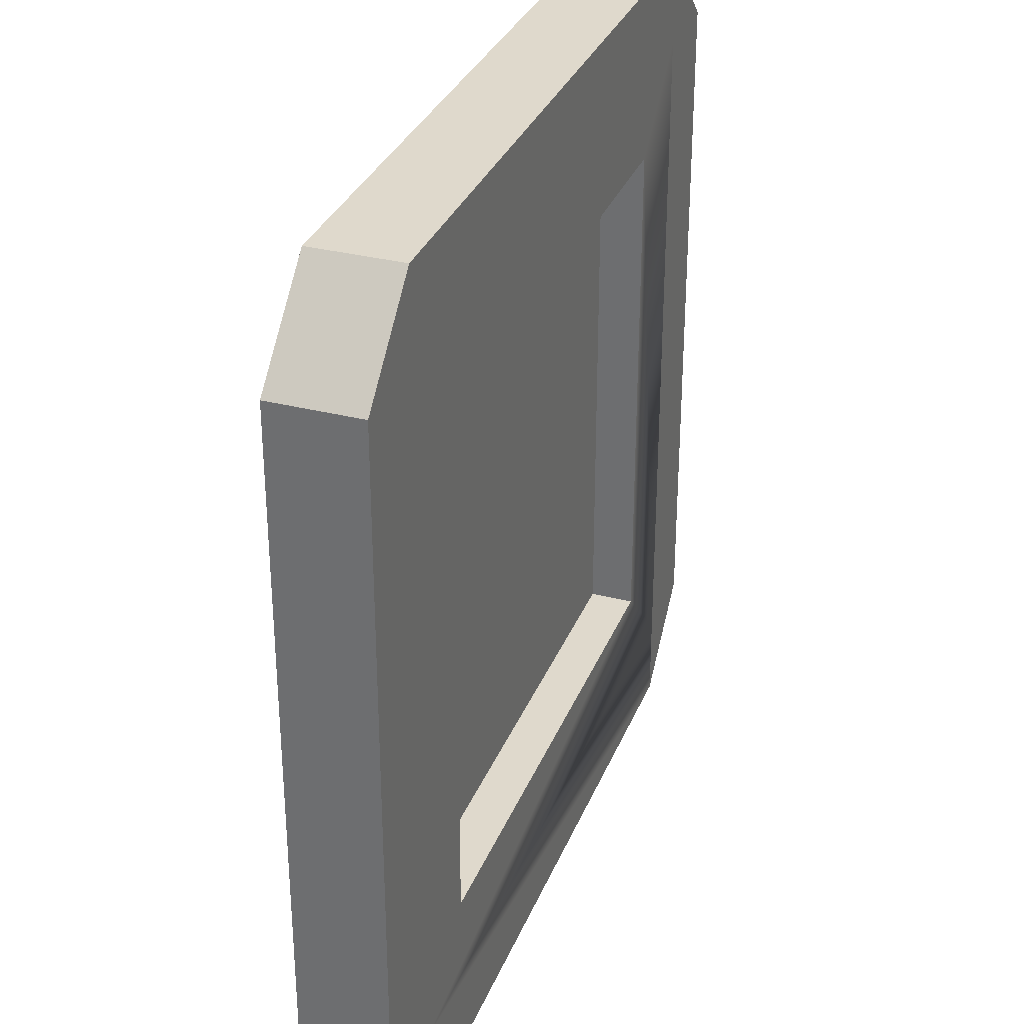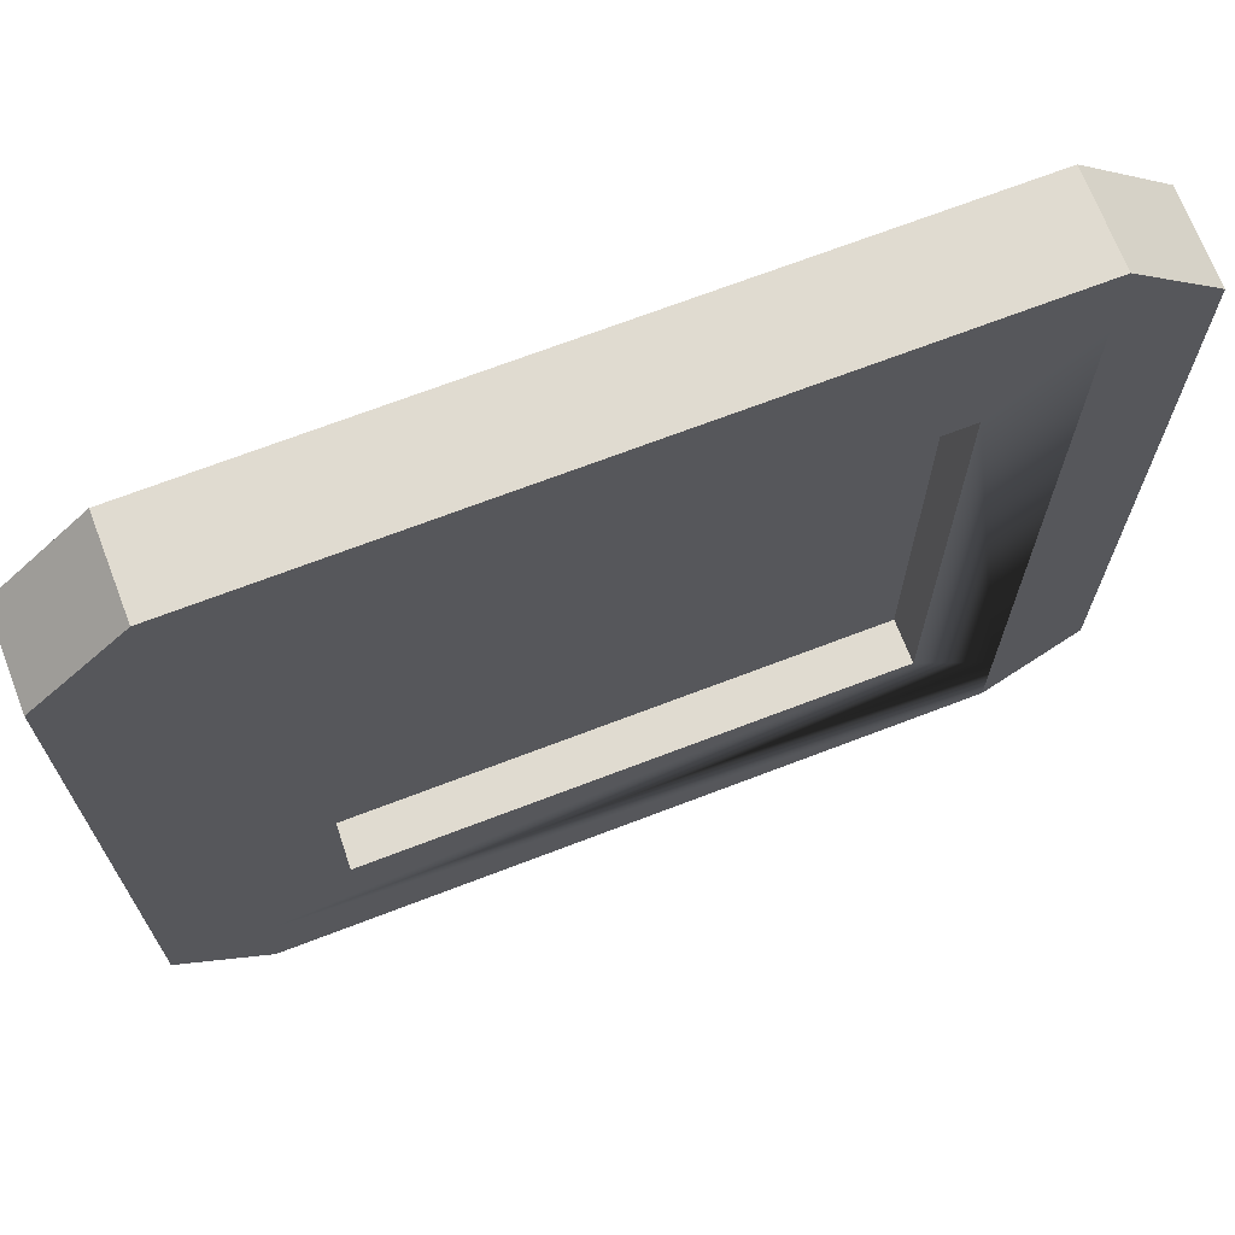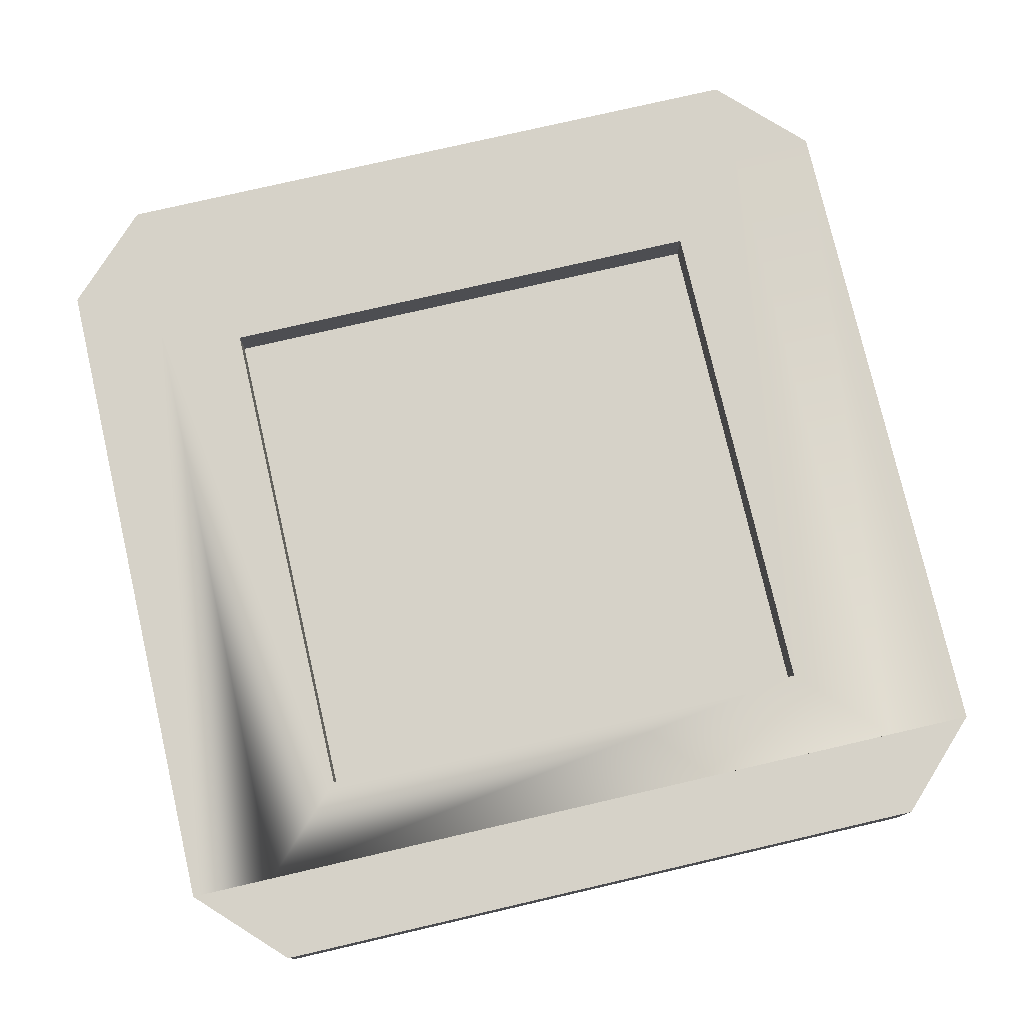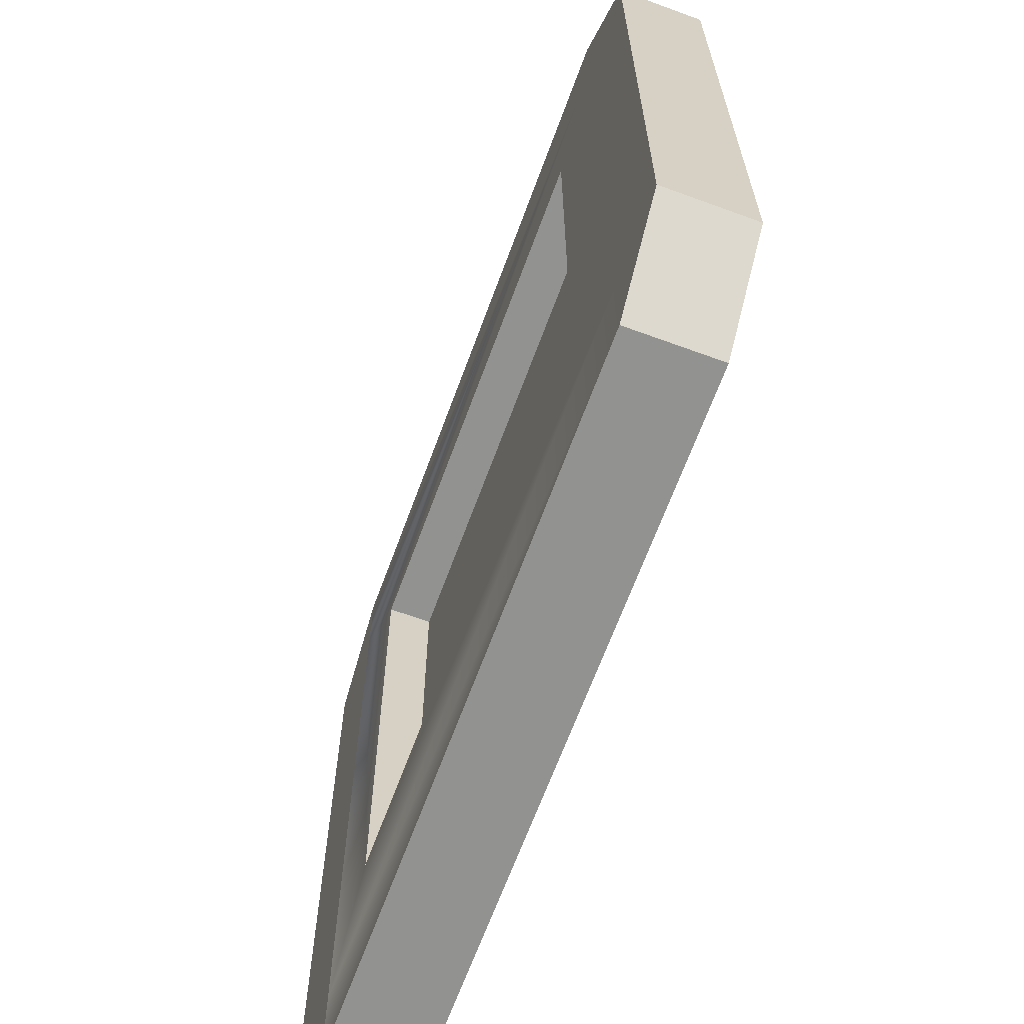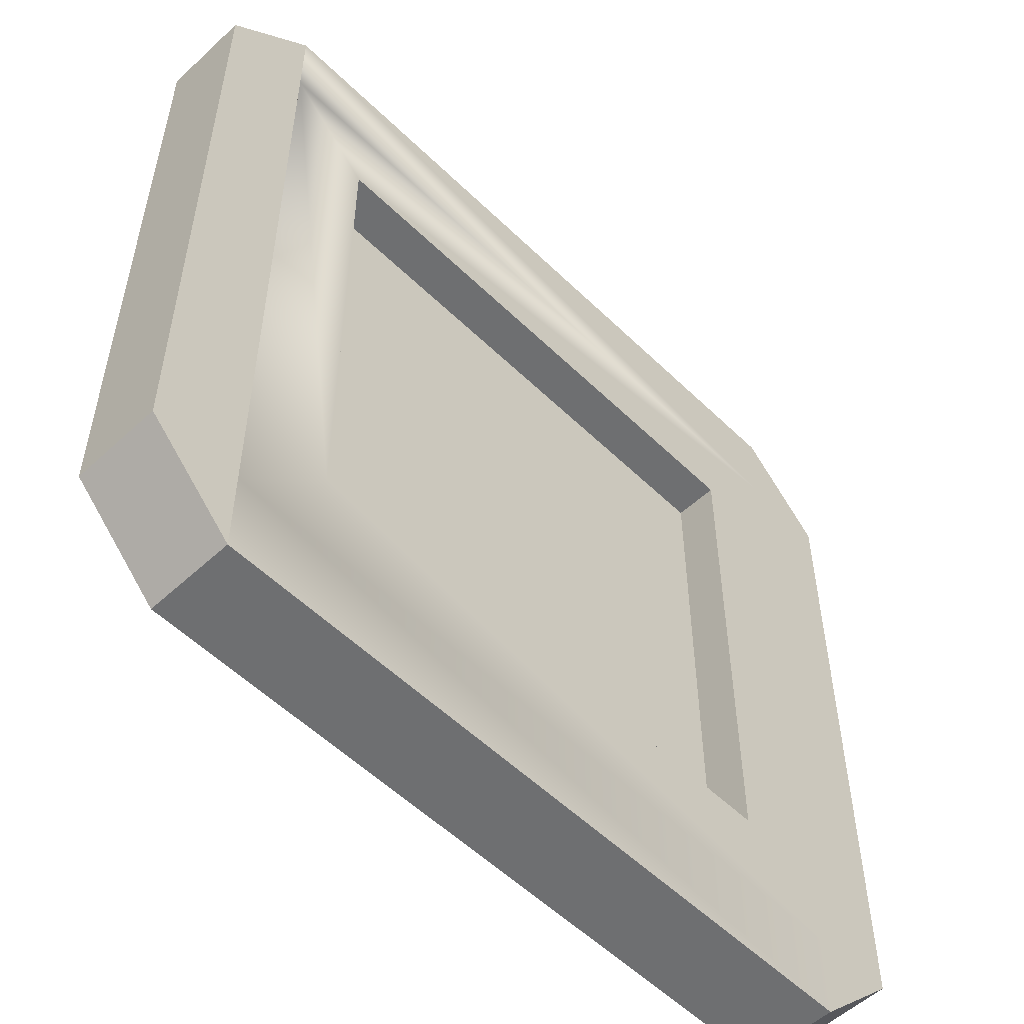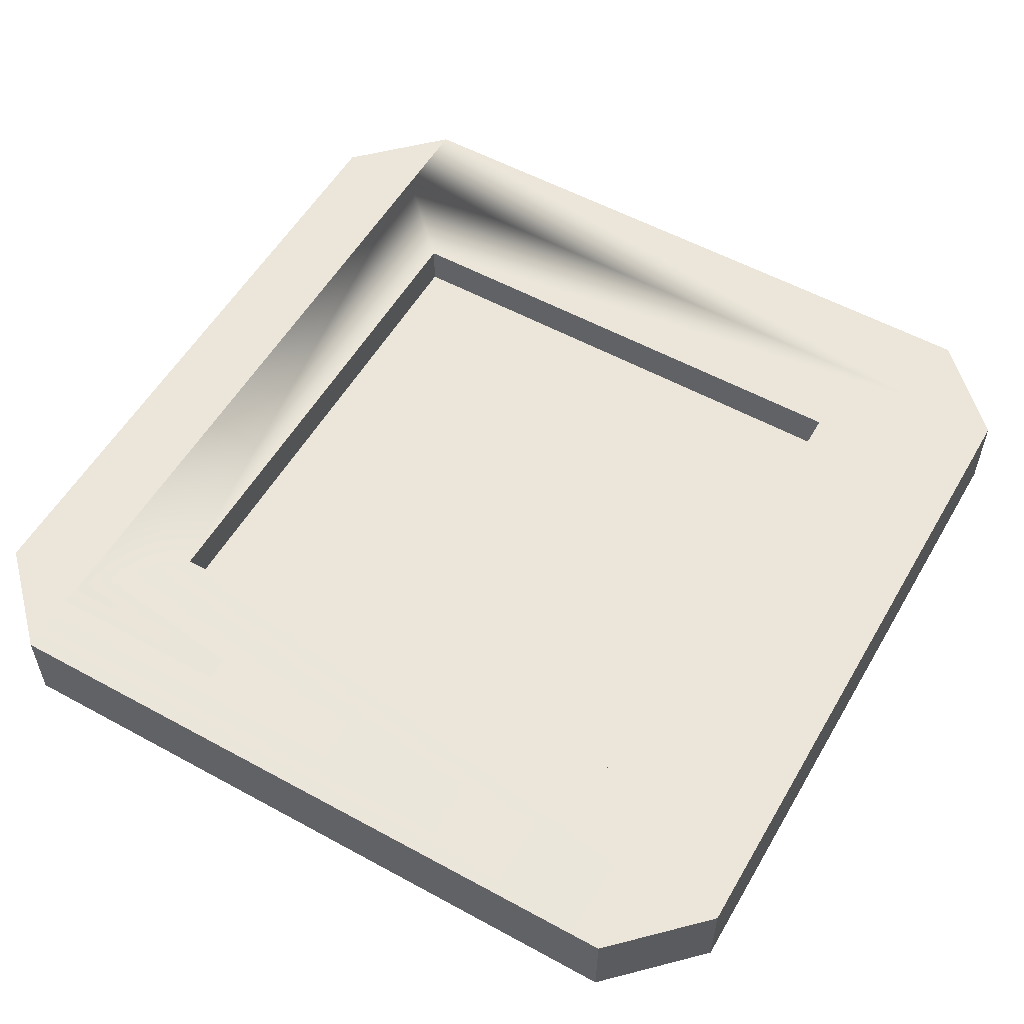
<metadata>
{"format":"obj","ext":"obj","renderer":"f3d","projection":"perspective","resolution":1024,"background":"white","views":[{"elev":32.3,"azim":-70.3,"up":"+Z"},{"elev":69.9,"azim":-21.0,"up":"+Z"},{"elev":77.5,"azim":77.0,"up":"+Y"},{"elev":-66.3,"azim":-110.2,"up":"+Z"},{"elev":-54.6,"azim":134.3,"up":"+Z"},{"elev":55.5,"azim":-150.1,"up":"+Y"}]}
</metadata>
<code>
o platform_small
v -0.4 0.1 -0.5
v 0.4 0.1 -0.4
v 0.4 0.1 -0.5
v -0.4 0.1 -0.4
v -0.5 0.1 -0.4
v -0.4 0.1 0.4
v -0.4 0.1 0.5
v -0.5 0.1 0.4
v 0.4 0.1 0.5
v 0.5 0.1 0.4
v 0.5 0.1 -0.4
v 0.4 0.1 0.4
v 0.4 0 -0.5
v 0.5 0 -0.4
v -0.4 0 -0.5
v -0.5 0 -0.4
v -0.5 -0 0.4
v -0.4 -0 0.5
v 0.4 -0 0.5
v 0.5 -0 0.4
v 0.4 -0 0.4
v -0.4 -0 0.4
v -0.4 0 -0.4
v 0.4 0 -0.4
v 0.3 0.1 -0.3
v -0.3 0.1 -0.3
v -0.3 0.1 0.3
v 0.3 0.1 0.3
v -0.3 0.05 -0.3
v 0.3 0.05 0.3
v 0.3 0.05 -0.3
v -0.3 0.05 0.3
v 0.3 -0 0.3
v -0.3 -0 0.3
v -0.3 0 -0.3
v 0.3 0 -0.3
f 1 2 3
f 2 1 4
f 4 1 5
f 4 5 6
f 6 5 7
f 7 5 8
f 9 3 2
f 9 6 7
f 10 3 9
f 3 10 11
f 9 2 12
f 9 12 6
f 11 13 3
f 13 11 14
f 1 13 15
f 13 1 3
f 16 1 15
f 1 16 5
f 17 5 16
f 5 17 8
f 18 8 17
f 8 18 7
f 9 18 19
f 18 9 7
f 9 20 10
f 20 9 19
f 10 14 11
f 14 10 20
f 18 21 19
f 21 18 22
f 22 18 17
f 22 17 23
f 23 17 15
f 15 17 16
f 13 19 21
f 13 23 15
f 14 19 13
f 19 14 20
f 13 21 24
f 13 24 23
f 2 25 12
f 25 2 4
f 25 4 26
f 26 4 27
f 28 12 25
f 12 28 6
f 6 28 27
f 6 27 4
f 29 30 31
f 30 29 32
f 21 33 24
f 33 21 22
f 33 22 34
f 34 22 35
f 36 24 33
f 24 36 23
f 23 36 35
f 23 35 22
f 31 35 36
f 35 31 29
f 25 29 31
f 29 25 26
f 32 35 29
f 35 32 34
f 29 27 32
f 27 29 26
f 32 33 34
f 33 32 30
f 27 30 32
f 30 27 28
f 33 31 36
f 31 33 30
f 30 25 31
f 25 30 28

</code>
